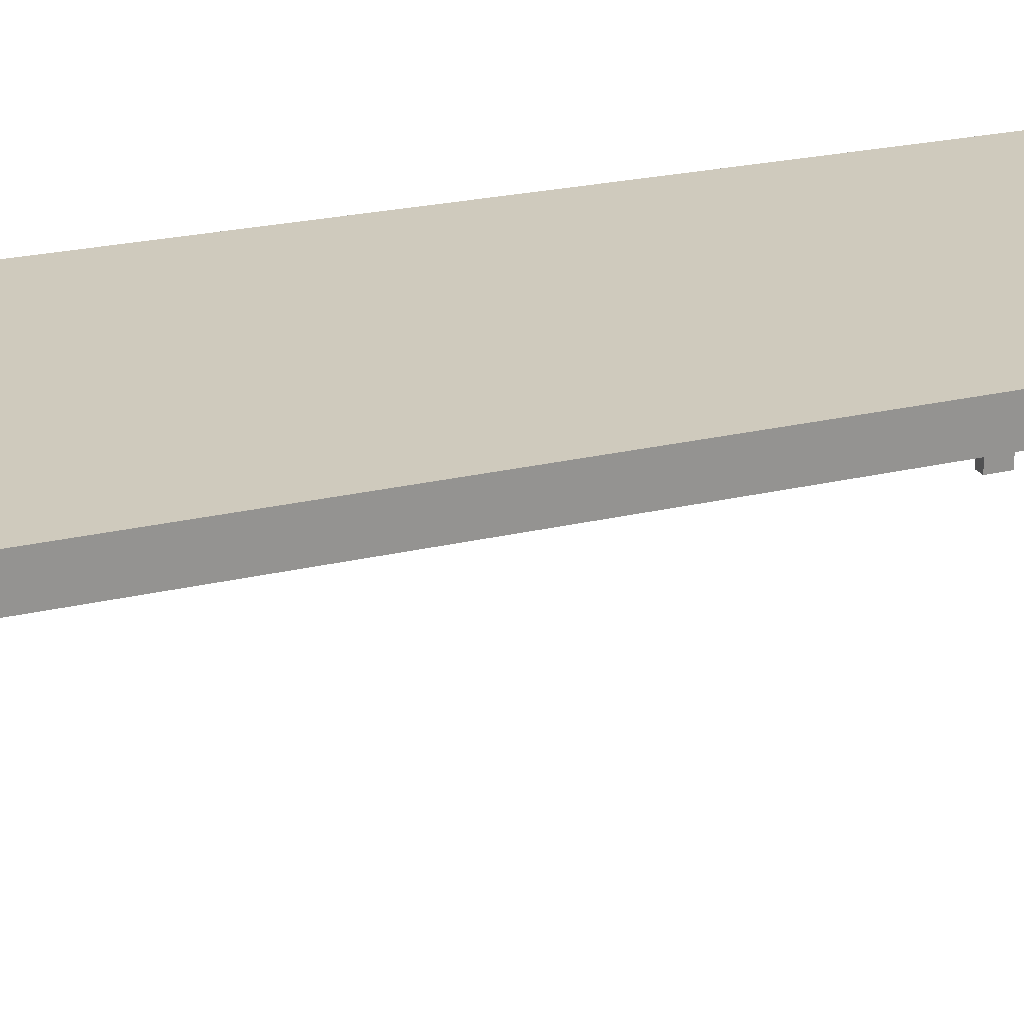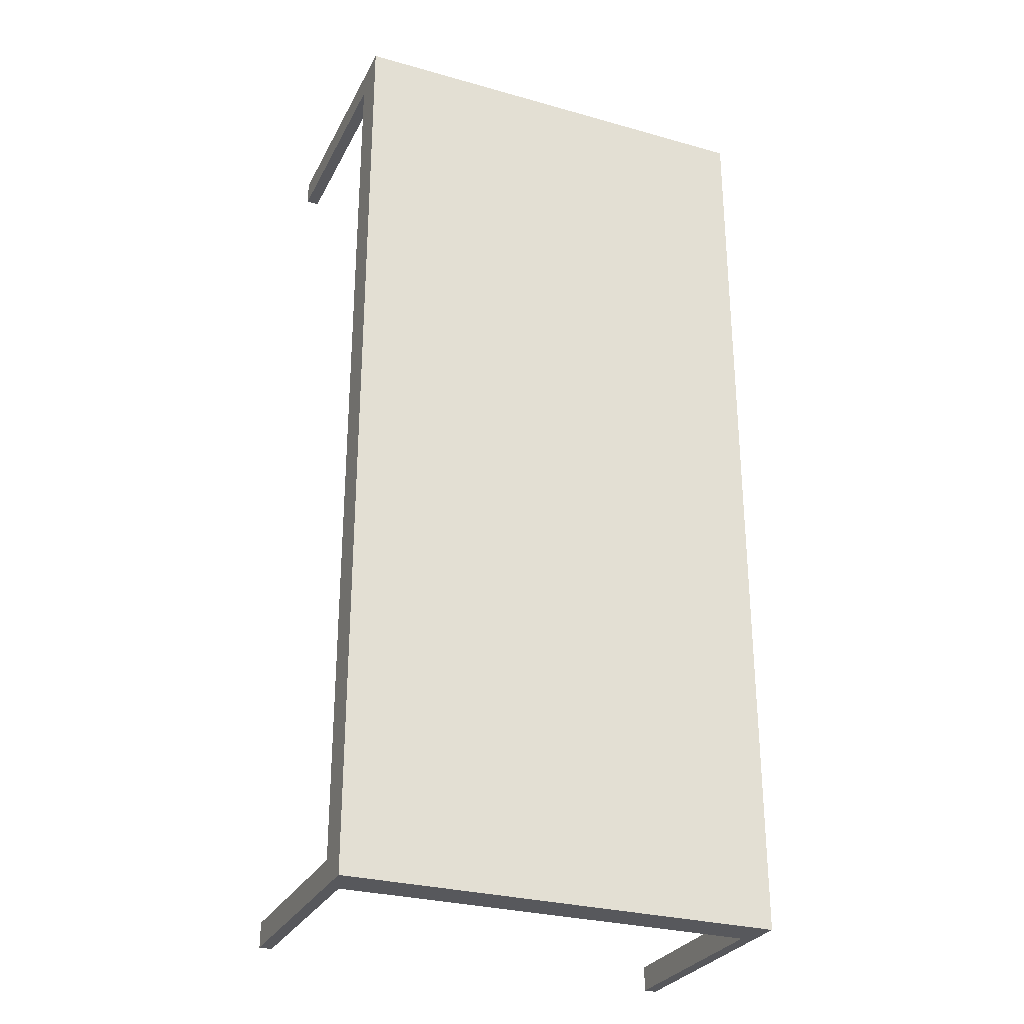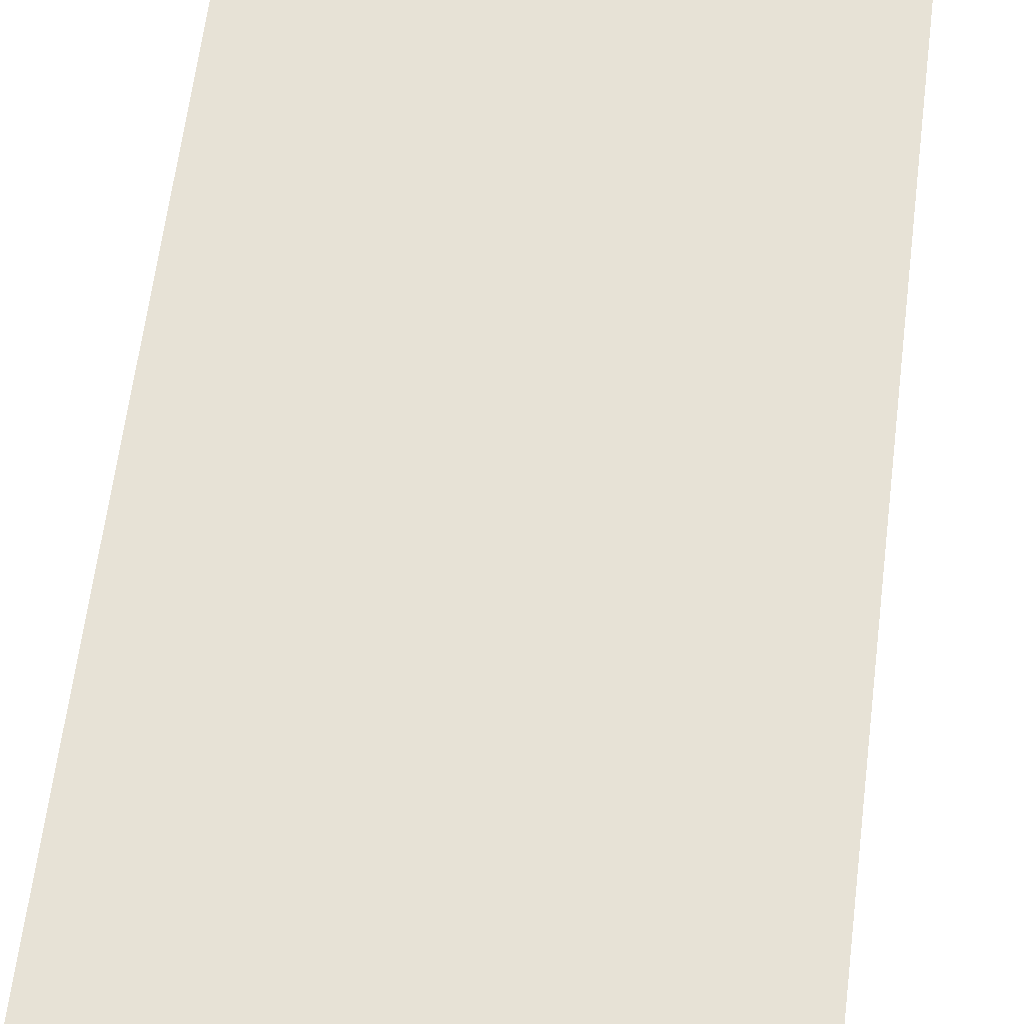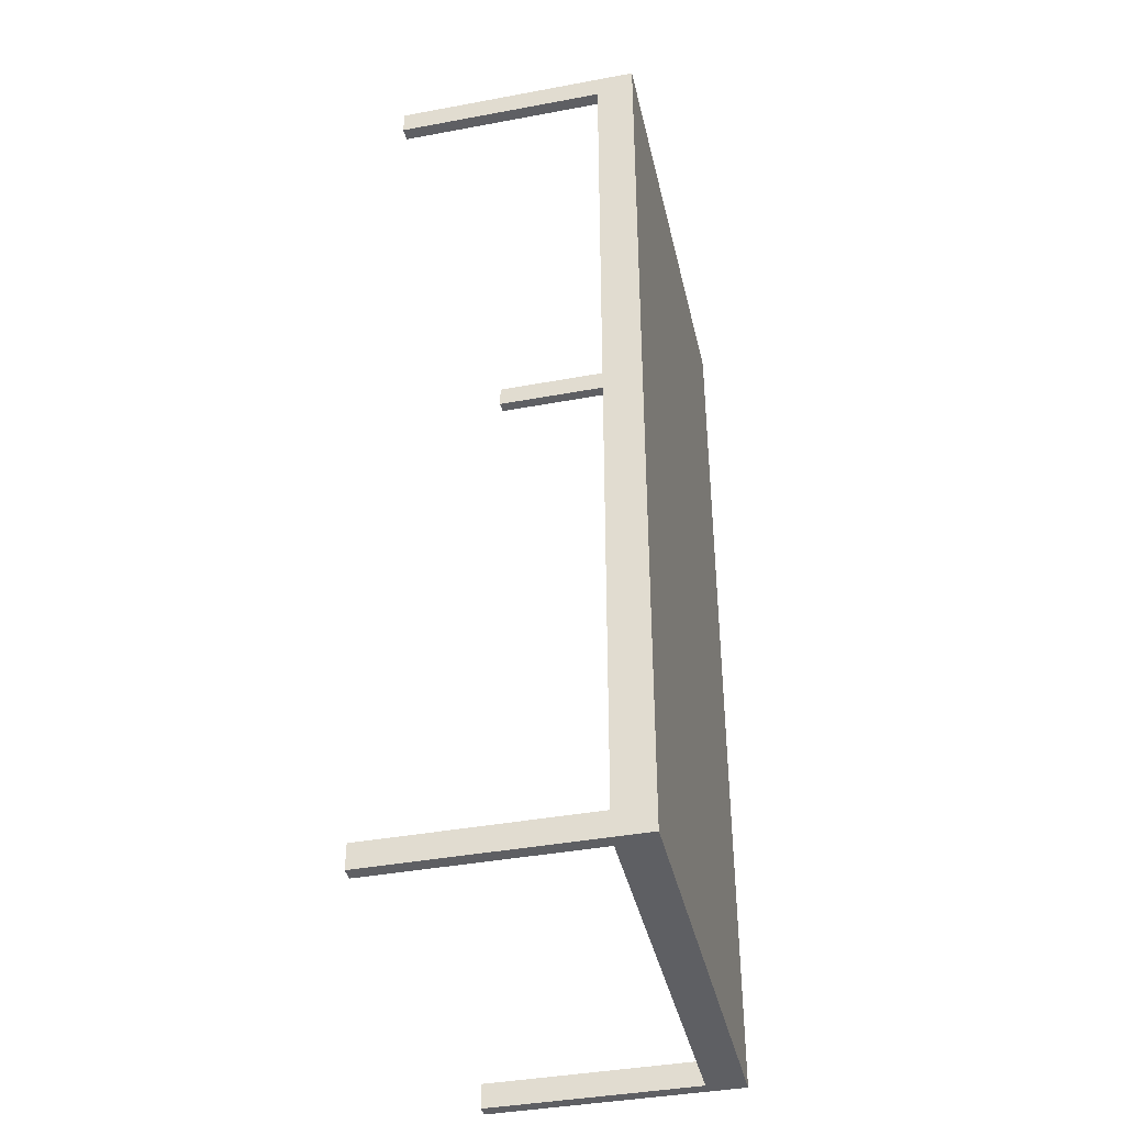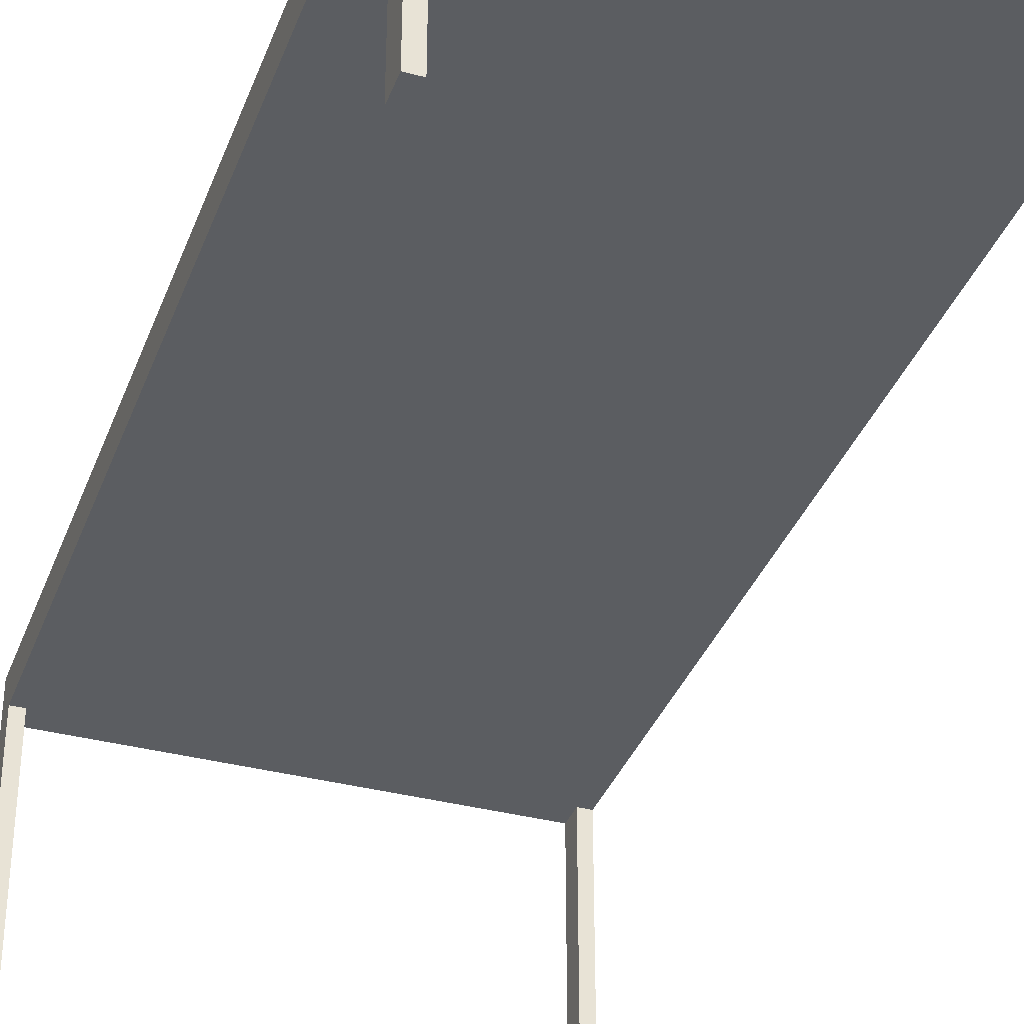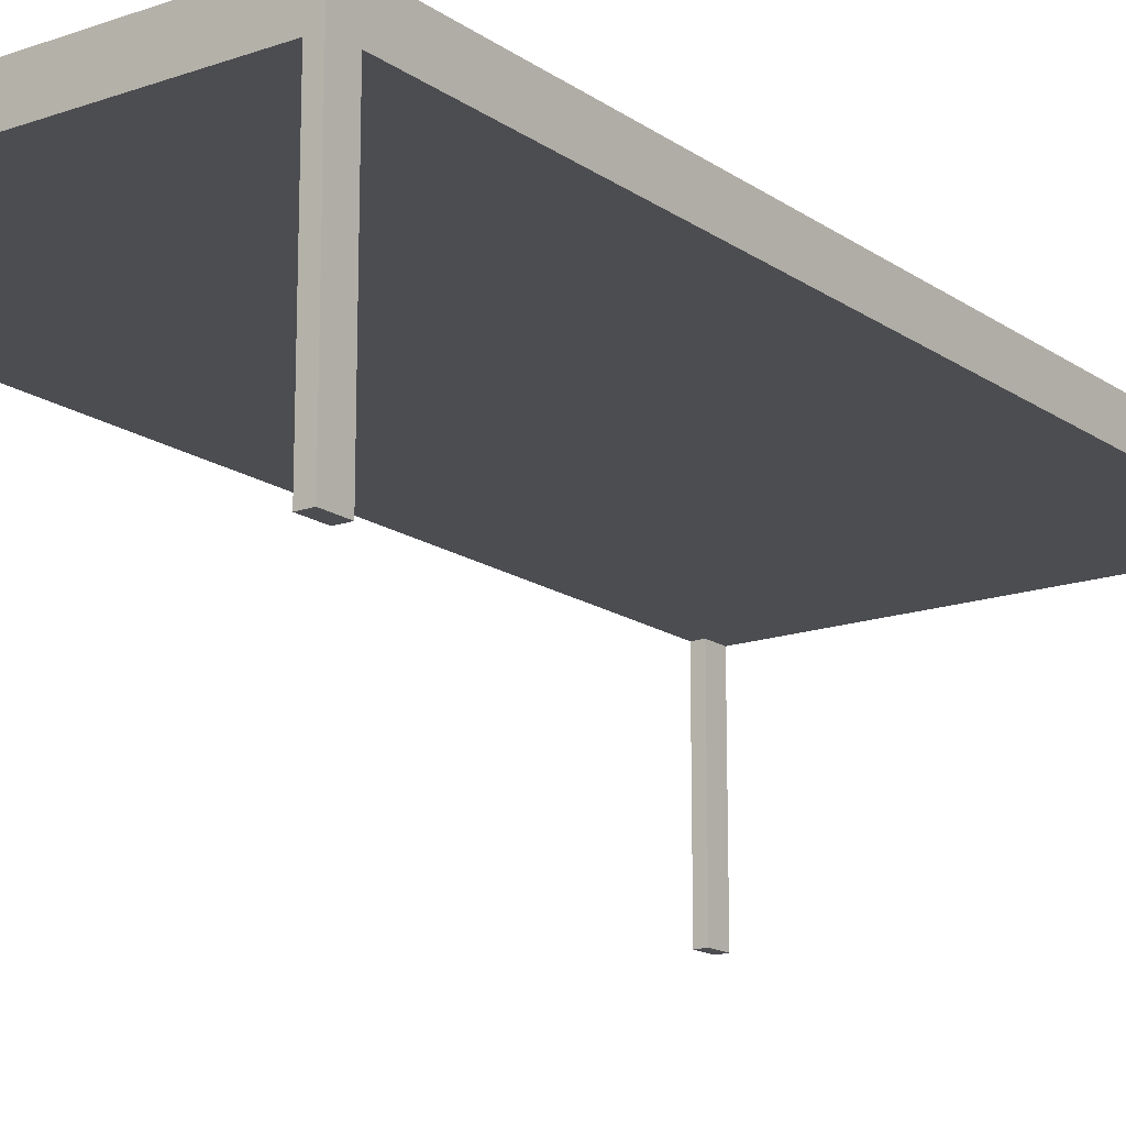
<metadata>
{"format":"obj","ext":"obj","renderer":"f3d","projection":"perspective","resolution":1024,"background":"white","views":[{"elev":23.0,"azim":67.6,"up":"+Z"},{"elev":-28.7,"azim":-22.8,"up":"+Y"},{"elev":63.2,"azim":-172.8,"up":"+Z"},{"elev":-40.5,"azim":-77.2,"up":"+Y"},{"elev":-35.8,"azim":160.9,"up":"+Z"},{"elev":-16.2,"azim":-144.1,"up":"+Z"}]}
</metadata>
<code>
o obj_0
v 2 		34 		17
v 2 		34 		0
v 2 		36 		0
v 2 		-38 		0
v 2 		-38 		17
v 2 		-40 		0
v -33 		-38 		17
v -33 		-38 		0
v -33 		-40 		0
v 2 		-40 		20
v 2 		36 		20
v -33 		36 		20
v -33 		34 		17
v -33 		-40 		20
v -33 		34 		0
v -33 		36 		0
v -32 		36 		17
v -32 		36 		0
v 1.003 		36 		17
v 1.003 		36 		0
v -32 		-40 		17
v 1.003 		-40 		17
v -32 		34 		0
v -32 		-40 		0
v 1.003 		-40 		0
v 1.003 		34 		17
v 1.003 		-38 		17
v -32 		-38 		17
v 1.003 		34 		0
v -32 		34 		17
v -32 		-38 		0
v 1.003 		-38 		0
g group_0_15277357
f 3 1 2
f 4 5 6
f 9 7 8
f 10 6 5
f 10 5 1
f 3 11 1
f 10 1 11
f 12 13 7
f 9 14 7
f 12 7 14
f 12 16 13
f 15 13 16
f 14 10 12
f 11 12 10
f 18 16 17
f 12 17 16
f 19 3 20
f 11 3 19
f 19 17 11
f 22 10 21
f 21 9 24
f 14 9 21
f 6 22 25
f 6 10 22
f 14 21 10
f 21 28 27
f 22 21 27
f 26 27 28
f 28 30 26
f 19 26 30
f 19 30 17
f 29 26 19
f 29 19 20
f 17 30 23
f 17 23 18
f 31 28 21
f 31 21 24
f 22 27 32
f 22 32 25
f 30 13 15
f 30 15 23
f 1 26 29
f 1 29 2
f 7 28 31
f 7 31 8
f 27 5 4
f 27 4 32
f 28 7 13
f 28 13 30
f 26 1 5
f 26 5 27
f 18 23 15
f 18 15 16
f 8 31 24
f 8 24 9
f 2 29 20
f 2 20 3
f 6 25 32
f 6 32 4
f 12 11 17

</code>
